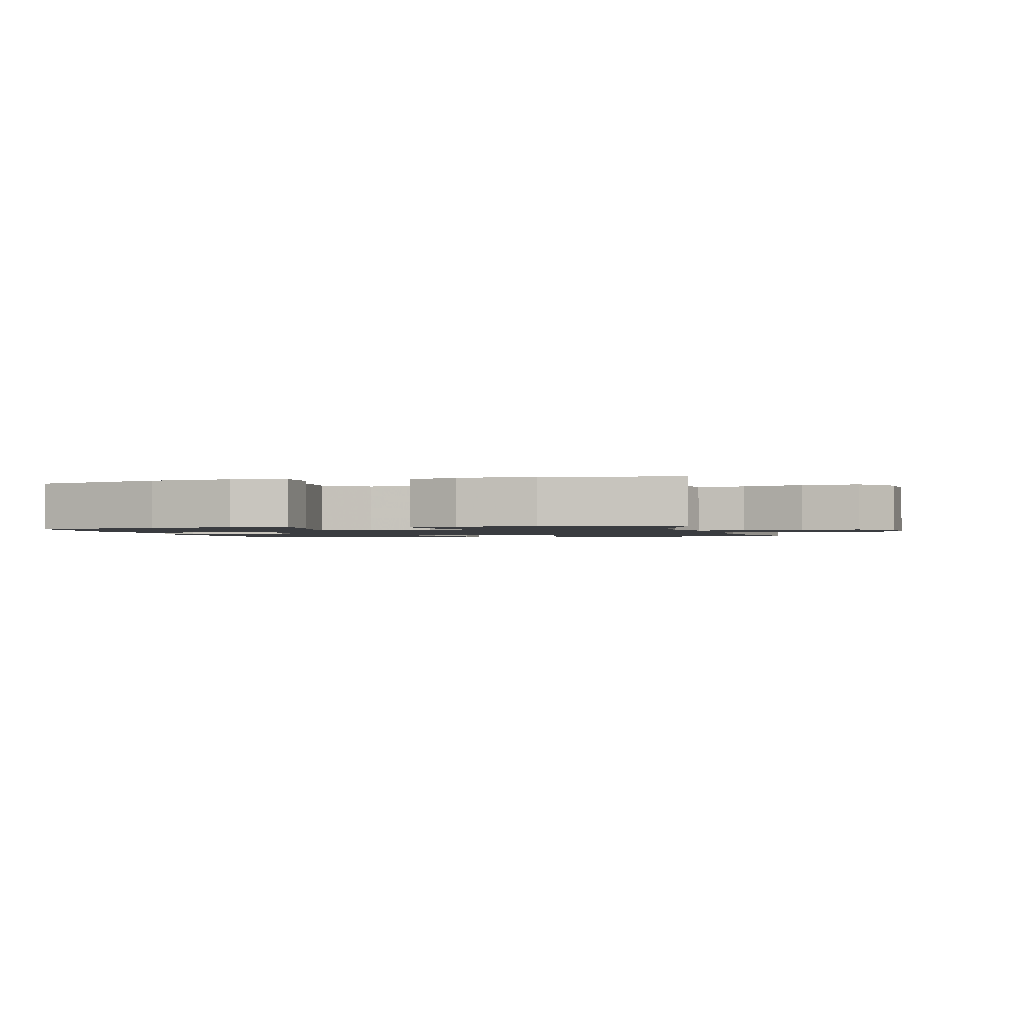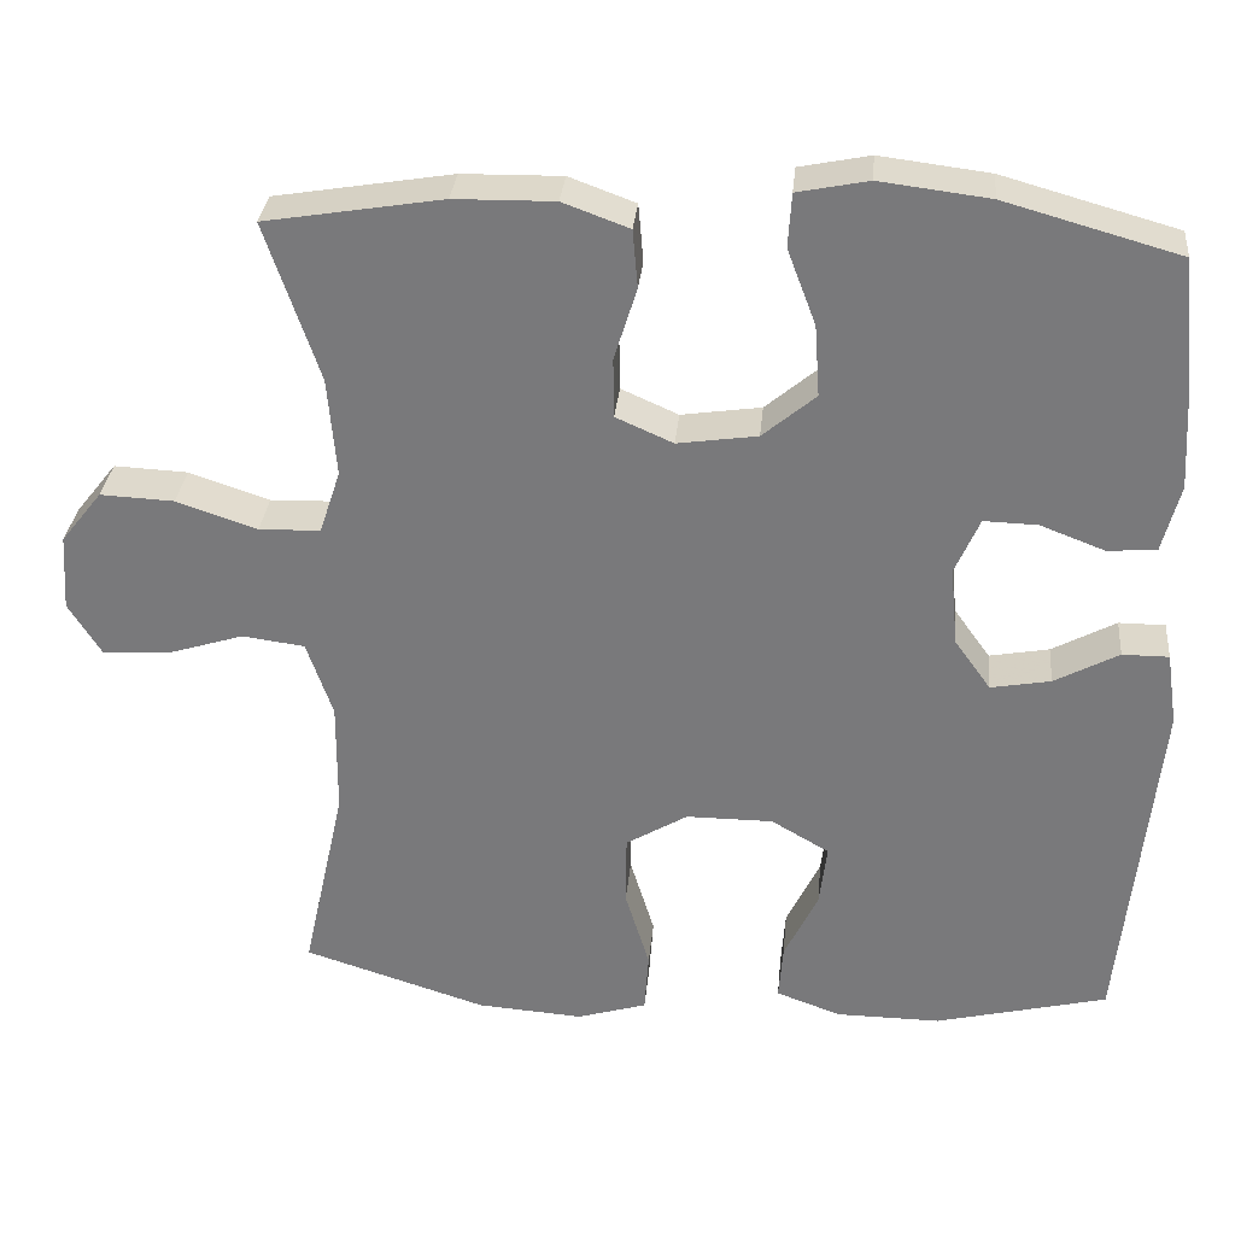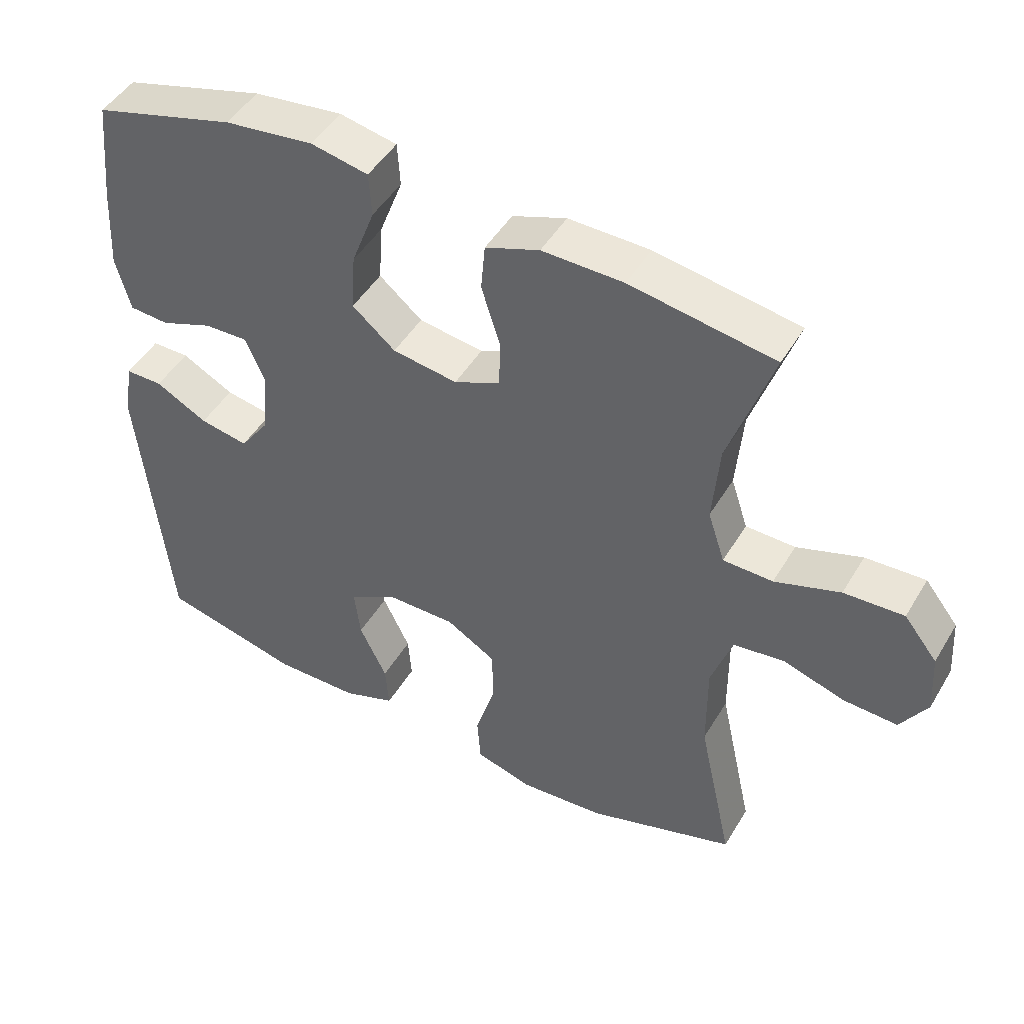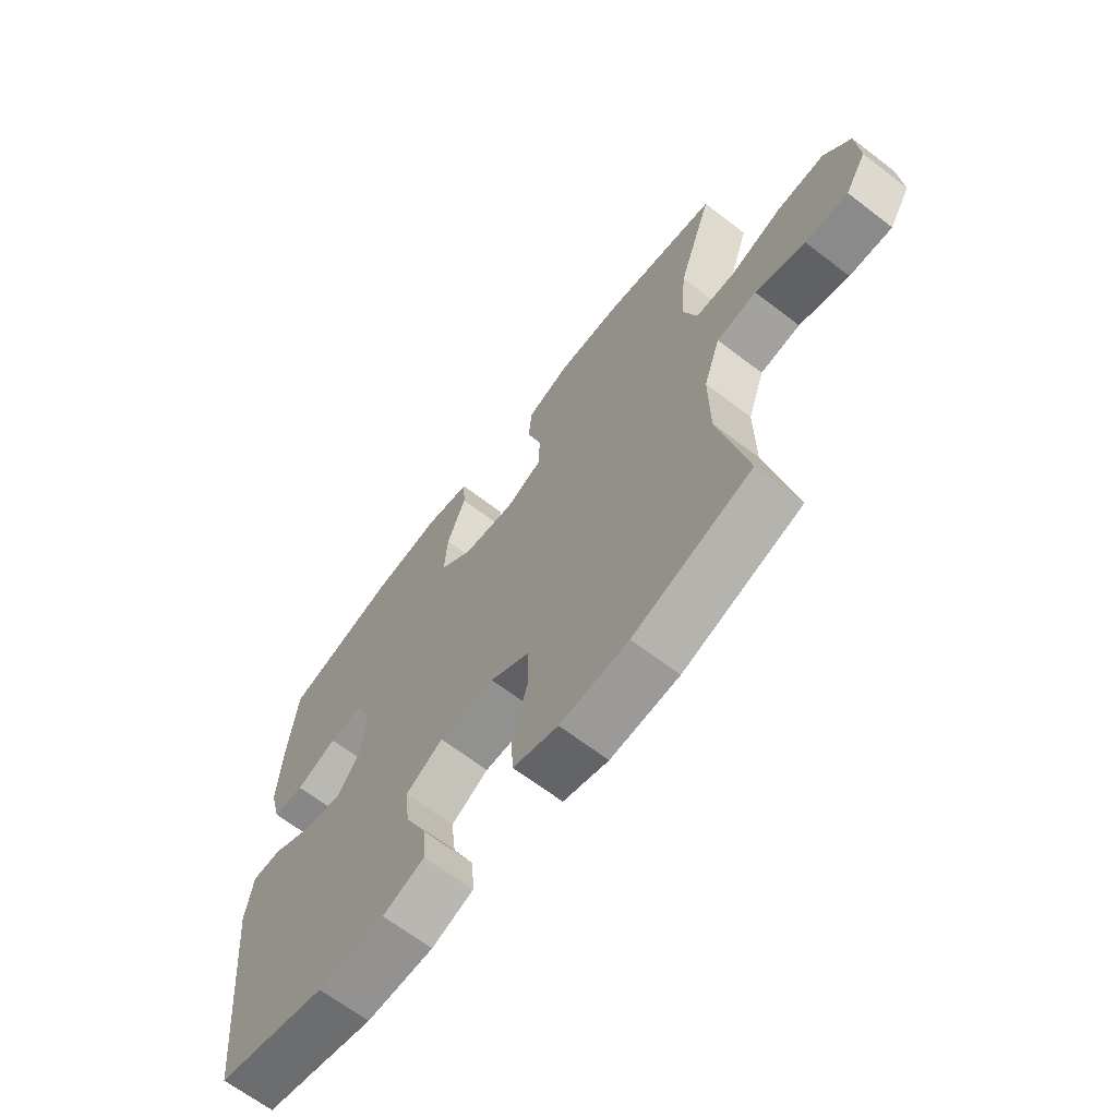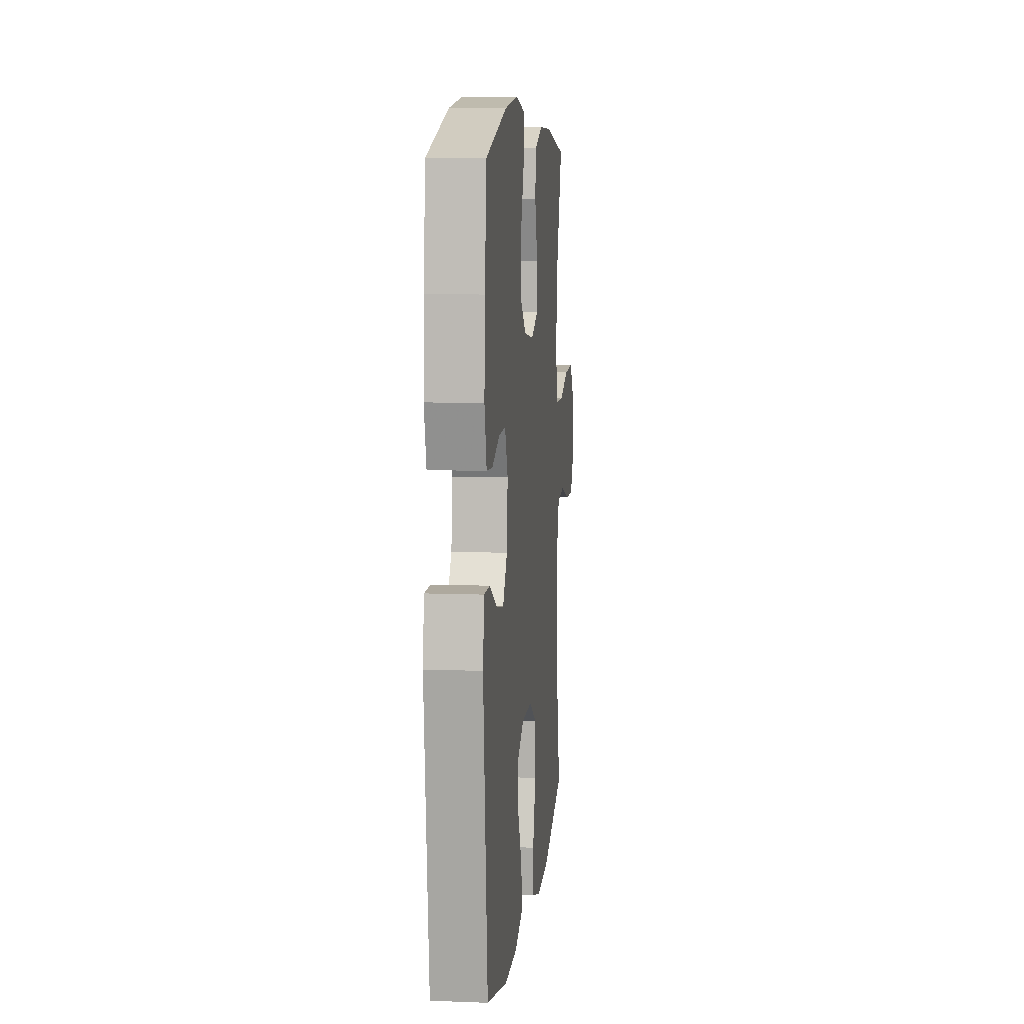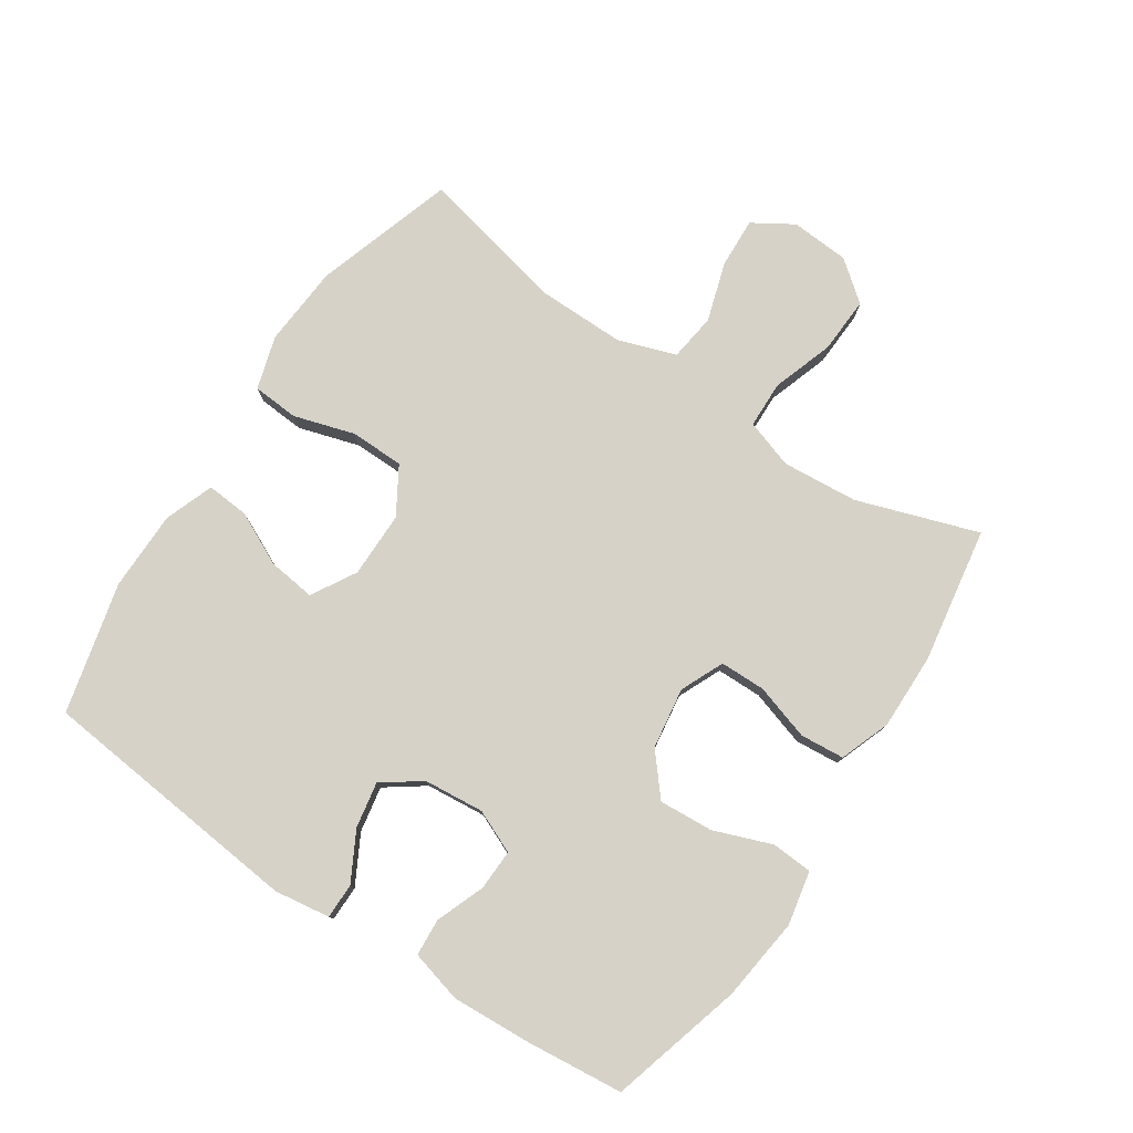
<metadata>
{"format":"obj","ext":"obj","renderer":"f3d","projection":"perspective","resolution":1024,"background":"white","views":[{"elev":-1.5,"azim":14.8,"up":"+Y"},{"elev":31.4,"azim":-174.6,"up":"+Z"},{"elev":47.1,"azim":29.4,"up":"+Z"},{"elev":-66.0,"azim":52.4,"up":"+Z"},{"elev":9.0,"azim":-84.0,"up":"+Z"},{"elev":78.4,"azim":-56.3,"up":"+Y"}]}
</metadata>
<code>
v -0.5 0.07 0.5
v -0.293 0.07 0.558
v -0.163 0.07 0.574
v -0.079 0.07 0.557
v -0.075 0.07 0.493
v -0.109 0.07 0.403
v -0.115 0.07 0.318
v -0.052 0.07 0.265
v 0.043 0.07 0.251
v 0.111 0.07 0.281
v 0.112 0.07 0.352
v 0.085 0.07 0.439
v 0.091 0.07 0.508
v 0.17 0.07 0.537
v 0.289 0.07 0.535
v 0.5 0.07 0.5
v 0.436 0.07 0.311
v 0.426 0.07 0.193
v 0.451 0.07 0.117
v 0.524 0.07 0.115
v 0.62 0.07 0.147
v 0.708 0.07 0.151
v 0.757 0.07 0.089
v 0.763 0.07 -0.002
v 0.724 0.07 -0.065
v 0.645 0.07 -0.061
v 0.553 0.07 -0.032
v 0.479 0.07 -0.042
v 0.448 0.07 -0.132
v 0.449 0.07 -0.267
v 0.5 0.07 -0.5
v 0.282 0.07 -0.569
v 0.156 0.07 -0.578
v 0.073 0.07 -0.553
v 0.068 0.07 -0.481
v 0.097 0.07 -0.386
v 0.096 0.07 -0.302
v 0.023 0.07 -0.258
v -0.08 0.07 -0.258
v -0.149 0.07 -0.298
v -0.14 0.07 -0.372
v -0.1 0.07 -0.455
v -0.095 0.07 -0.521
v -0.172 0.07 -0.549
v -0.296 0.07 -0.55
v -0.5 0.07 -0.5
v -0.542 0.07 -0.084
v -0.529 0.07 0.003
v -0.474 0.07 0.003
v -0.398 0.07 -0.038
v -0.327 0.07 -0.051
v -0.284 0.07 0.009
v -0.275 0.07 0.103
v -0.304 0.07 0.17
v -0.368 0.07 0.168
v -0.444 0.07 0.139
v -0.502 0.07 0.143
v -0.523 0.07 0.224
v -0.516 0.07 0.347
v -0.5 0 0.5
v -0.293 0 0.558
v -0.163 0 0.574
v -0.079 0 0.557
v -0.075 0 0.493
v -0.109 0 0.403
v -0.115 0 0.318
v -0.052 0 0.265
v 0.043 0 0.251
v 0.111 0 0.281
v 0.112 0 0.352
v 0.085 0 0.439
v 0.091 0 0.508
v 0.17 0 0.537
v 0.289 0 0.535
v 0.5 0 0.5
v 0.436 0 0.311
v 0.426 0 0.193
v 0.451 0 0.117
v 0.524 0 0.115
v 0.62 0 0.147
v 0.708 0 0.151
v 0.757 0 0.089
v 0.763 0 -0.002
v 0.724 0 -0.065
v 0.645 0 -0.061
v 0.553 0 -0.032
v 0.479 0 -0.042
v 0.448 0 -0.132
v 0.449 0 -0.267
v 0.5 0 -0.5
v 0.282 0 -0.569
v 0.156 0 -0.578
v 0.073 0 -0.553
v 0.068 0 -0.481
v 0.097 0 -0.386
v 0.096 0 -0.302
v 0.023 0 -0.258
v -0.08 0 -0.258
v -0.149 0 -0.298
v -0.14 0 -0.372
v -0.1 0 -0.455
v -0.095 0 -0.521
v -0.172 0 -0.549
v -0.296 0 -0.55
v -0.5 0 -0.5
v -0.542 0 -0.084
v -0.529 0 0.003
v -0.474 0 0.003
v -0.398 0 -0.038
v -0.327 0 -0.051
v -0.284 0 0.009
v -0.275 0 0.103
v -0.304 0 0.17
v -0.368 0 0.168
v -0.444 0 0.139
v -0.502 0 0.143
v -0.523 0 0.224
v -0.516 0 0.347
f 4 5 6
f 3 4 6
f 2 3 6
f 1 2 6
f 59 1 6
f 58 59 6
f 57 58 6
f 56 57 6
f 55 56 6
f 54 55 6 7
f 53 54 7 8
f 52 53 8 9
f 51 52 9 10
f 48 49 50
f 47 48 50
f 46 47 50
f 45 46 50
f 44 45 50
f 43 44 50
f 42 43 50
f 41 42 50
f 40 41 50 51
f 39 40 51 10
f 34 35 36
f 33 34 36
f 32 33 36
f 31 32 36
f 30 31 36
f 29 30 36 37
f 28 29 37 38
f 25 26 27
f 24 25 27
f 23 24 27
f 22 23 27
f 21 22 27
f 20 21 27
f 19 20 27 28
f 38 39 10
f 28 38 10
f 19 28 10
f 18 19 10
f 15 16 17
f 14 15 17
f 13 14 17
f 12 13 17
f 11 12 17
f 10 11 17 18
f 65 64 63
f 65 63 62
f 65 62 61
f 65 61 60
f 65 60 118
f 65 118 117
f 65 117 116
f 65 116 115
f 65 115 114
f 66 65 114 113
f 67 66 113 112
f 68 67 112 111
f 69 68 111 110
f 109 108 107
f 109 107 106
f 109 106 105
f 109 105 104
f 109 104 103
f 109 103 102
f 109 102 101
f 109 101 100
f 110 109 100 99
f 69 110 99 98
f 95 94 93
f 95 93 92
f 95 92 91
f 95 91 90
f 95 90 89
f 96 95 89 88
f 97 96 88 87
f 86 85 84
f 86 84 83
f 86 83 82
f 86 82 81
f 86 81 80
f 86 80 79
f 87 86 79 78
f 69 98 97
f 69 97 87
f 69 87 78
f 69 78 77
f 76 75 74
f 76 74 73
f 76 73 72
f 76 72 71
f 76 71 70
f 77 76 70 69
f 1 60 61 2
f 2 61 62 3
f 3 62 63 4
f 4 63 64 5
f 5 64 65 6
f 6 65 66 7
f 7 66 67 8
f 8 67 68 9
f 9 68 69 10
f 10 69 70 11
f 11 70 71 12
f 12 71 72 13
f 13 72 73 14
f 14 73 74 15
f 15 74 75 16
f 16 75 76 17
f 17 76 77 18
f 18 77 78 19
f 19 78 79 20
f 20 79 80 21
f 21 80 81 22
f 22 81 82 23
f 23 82 83 24
f 24 83 84 25
f 25 84 85 26
f 26 85 86 27
f 27 86 87 28
f 28 87 88 29
f 29 88 89 30
f 30 89 90 31
f 31 90 91 32
f 32 91 92 33
f 33 92 93 34
f 34 93 94 35
f 35 94 95 36
f 36 95 96 37
f 37 96 97 38
f 38 97 98 39
f 39 98 99 40
f 40 99 100 41
f 41 100 101 42
f 42 101 102 43
f 43 102 103 44
f 44 103 104 45
f 45 104 105 46
f 46 105 106 47
f 47 106 107 48
f 48 107 108 49
f 49 108 109 50
f 50 109 110 51
f 51 110 111 52
f 52 111 112 53
f 53 112 113 54
f 54 113 114 55
f 55 114 115 56
f 56 115 116 57
f 57 116 117 58
f 58 117 118 59
f 59 118 60 1

</code>
